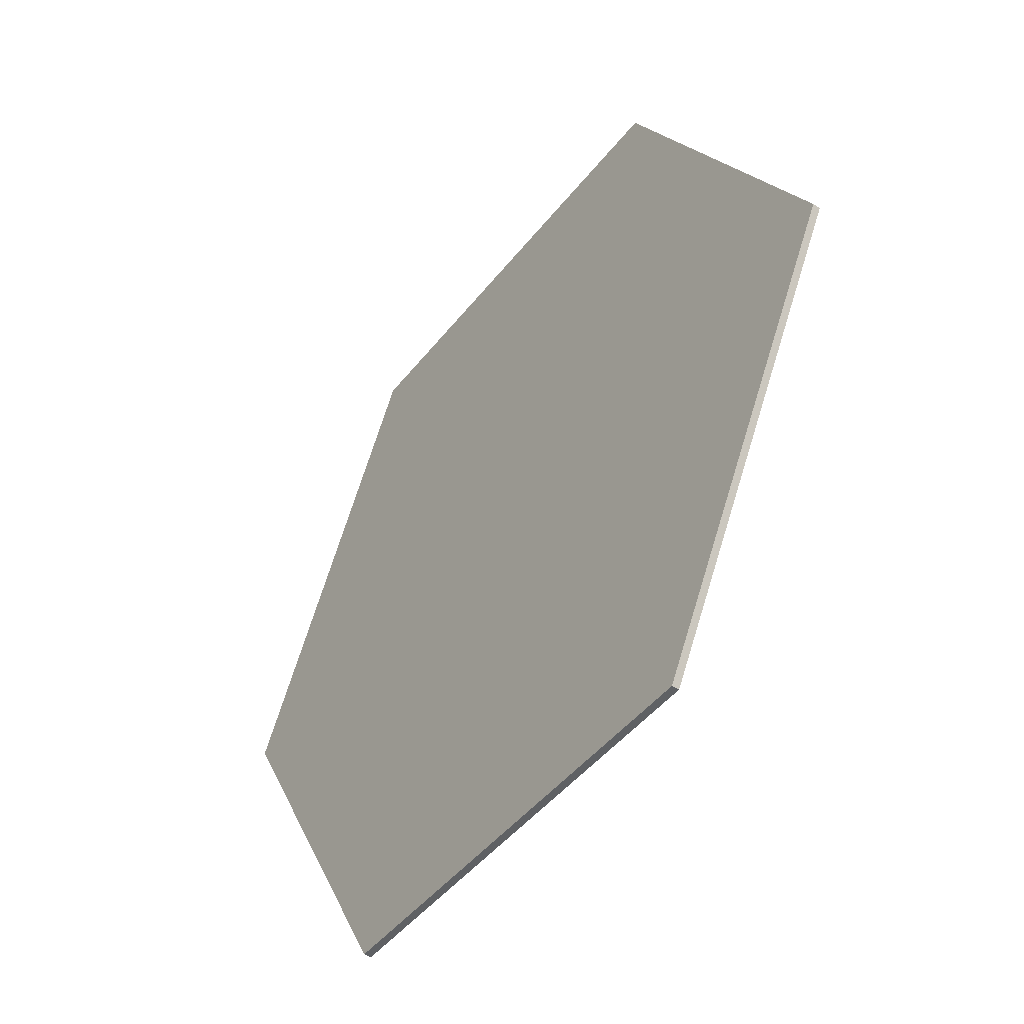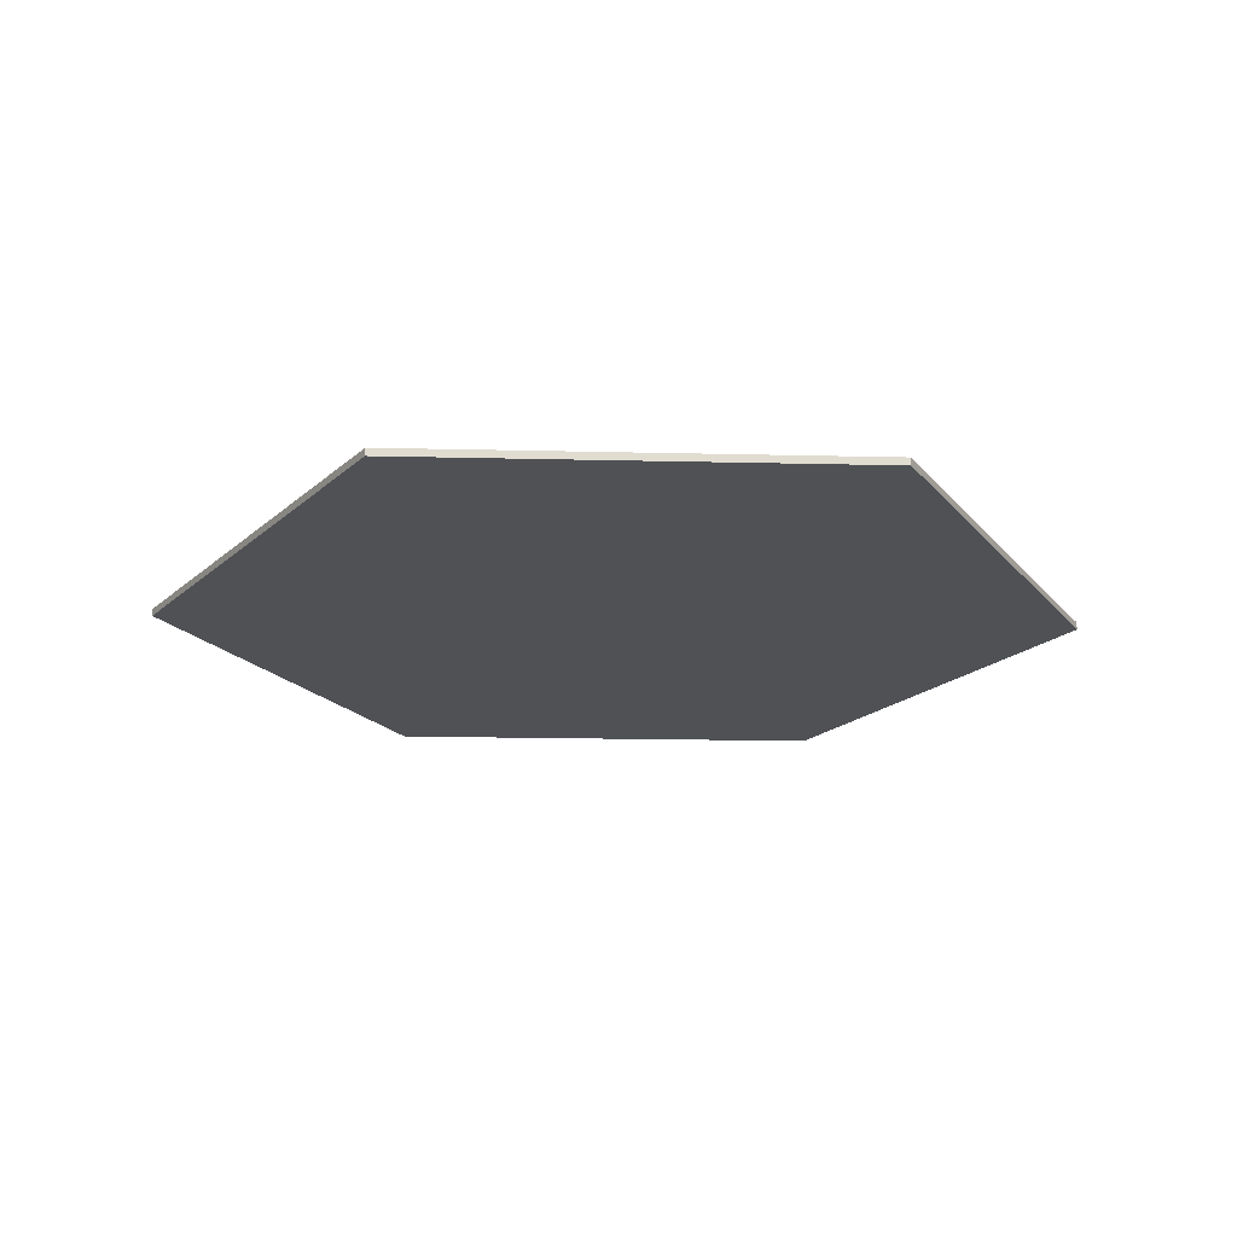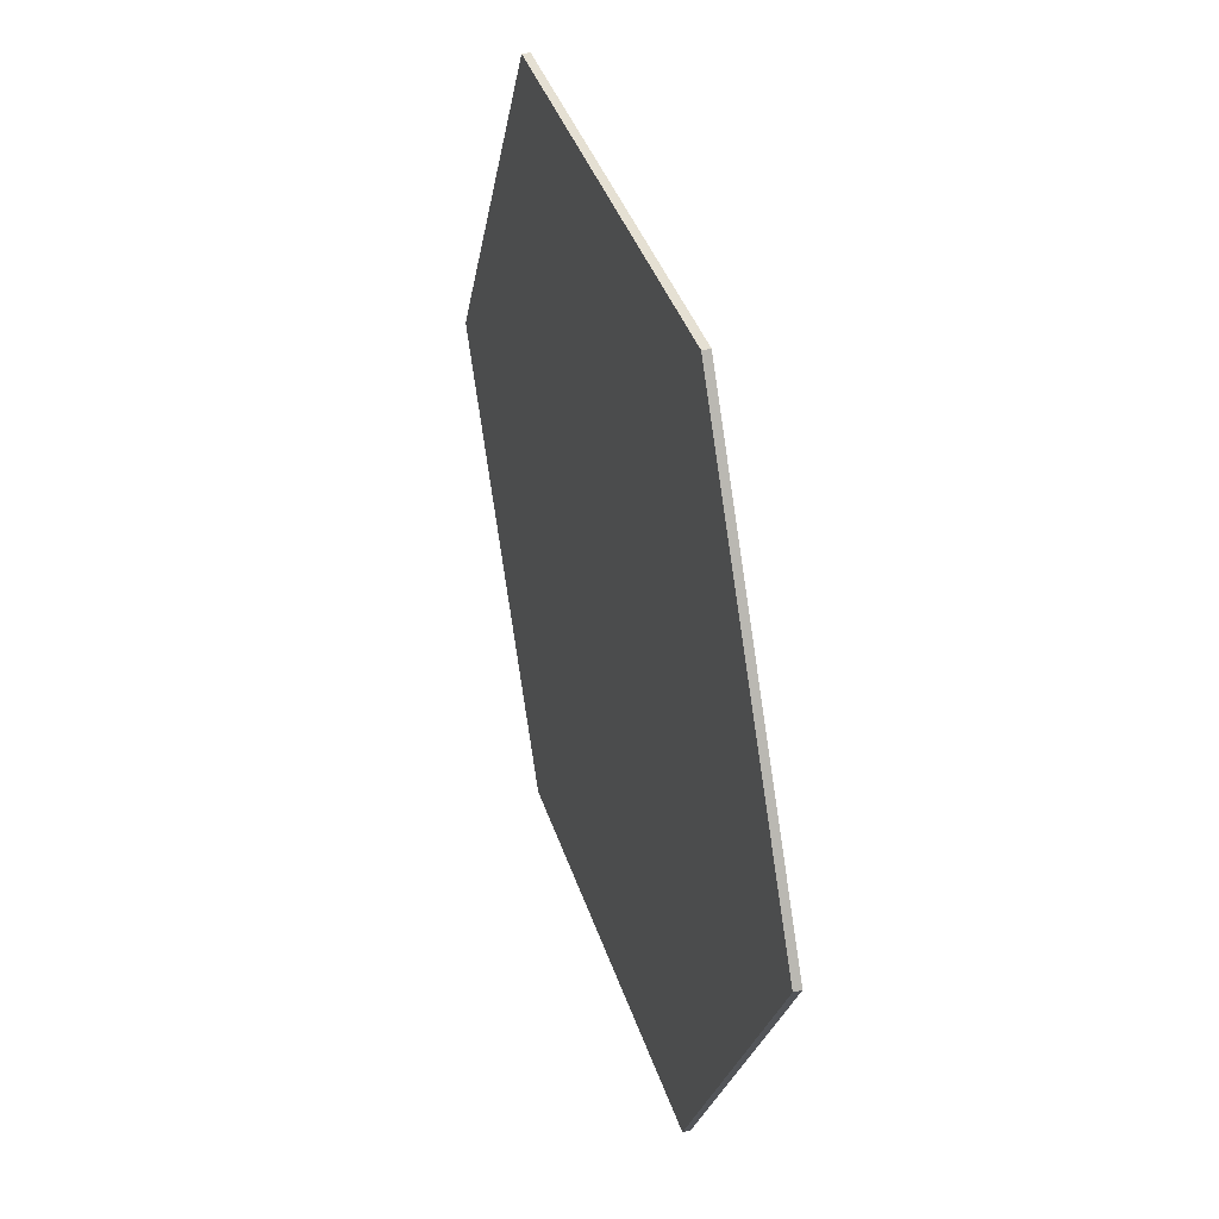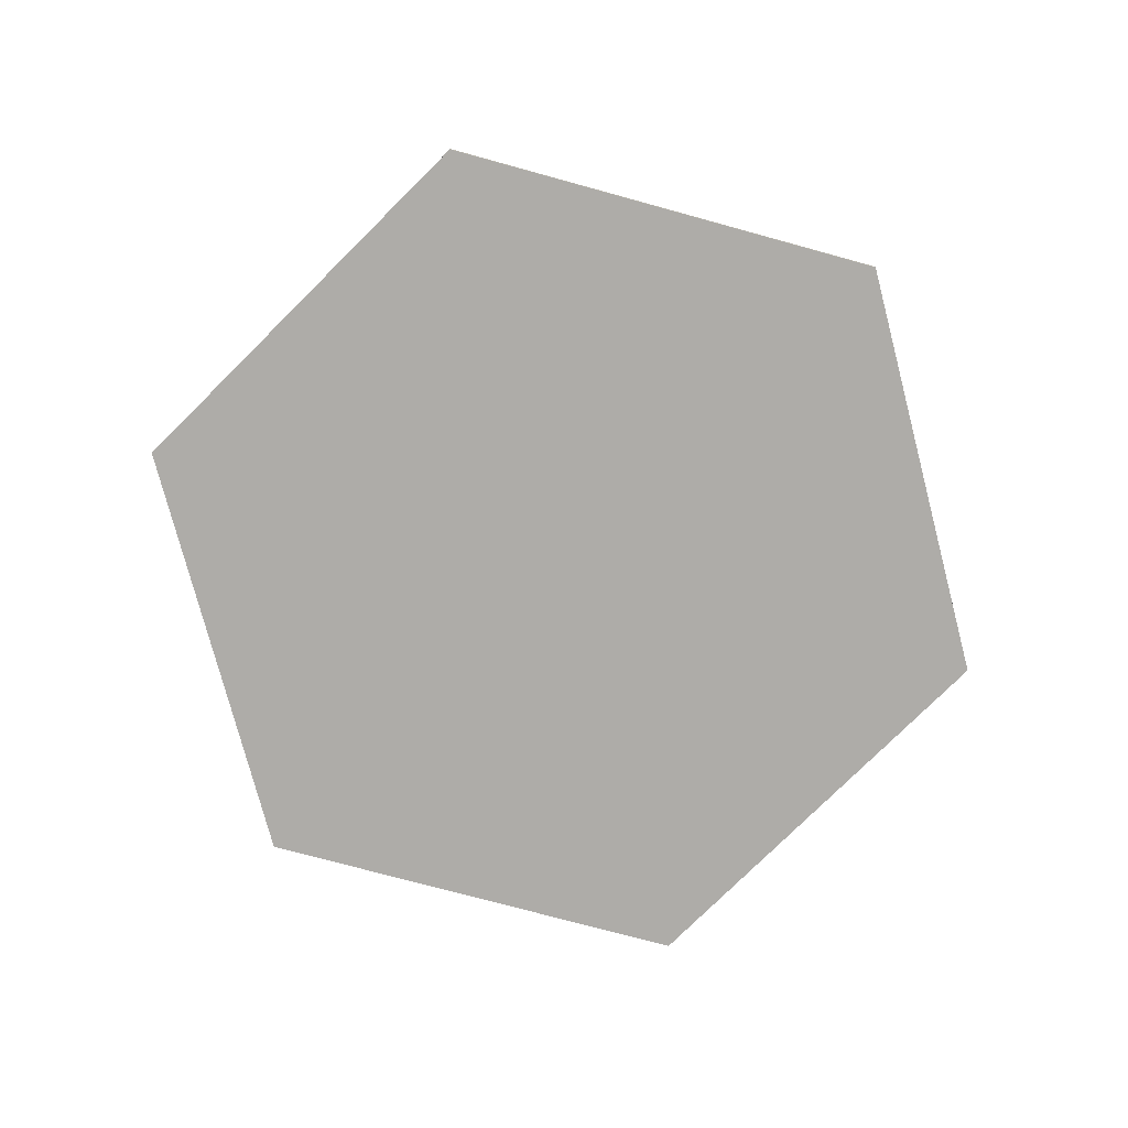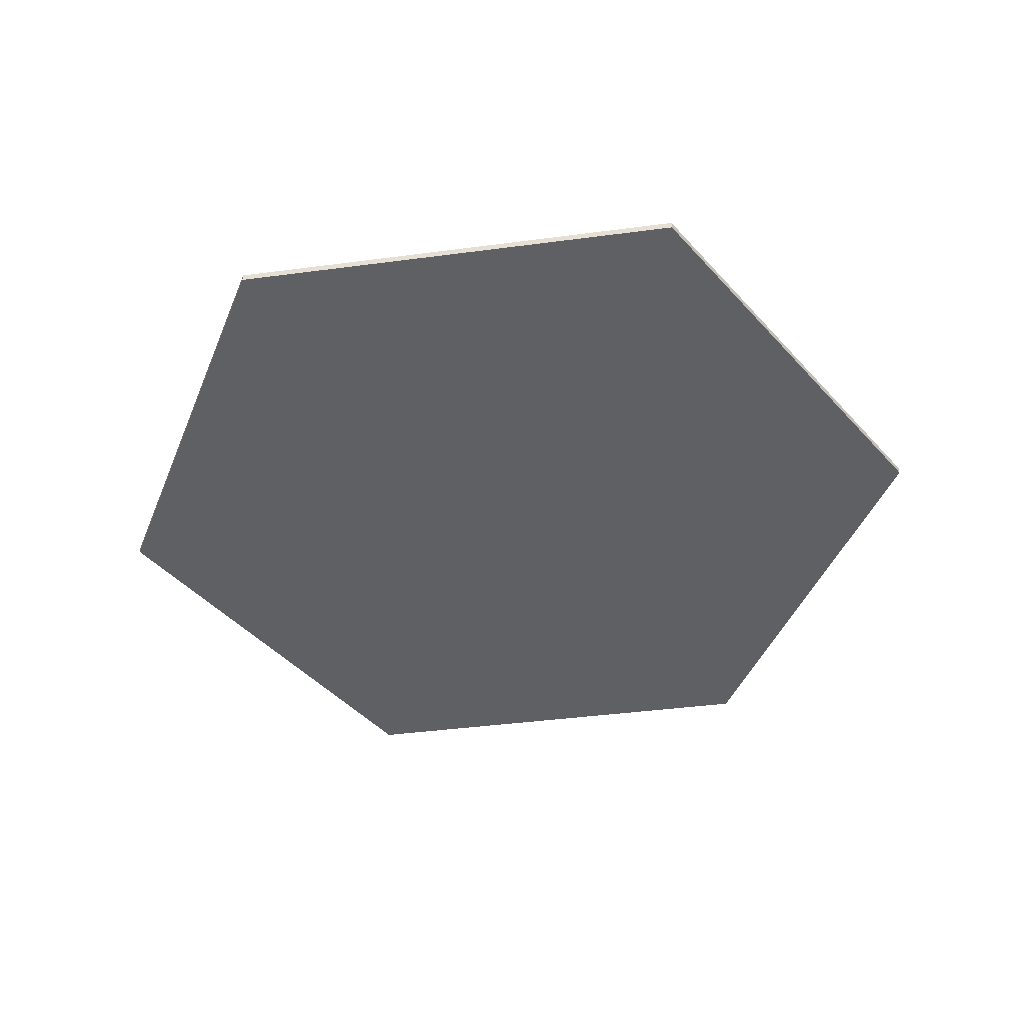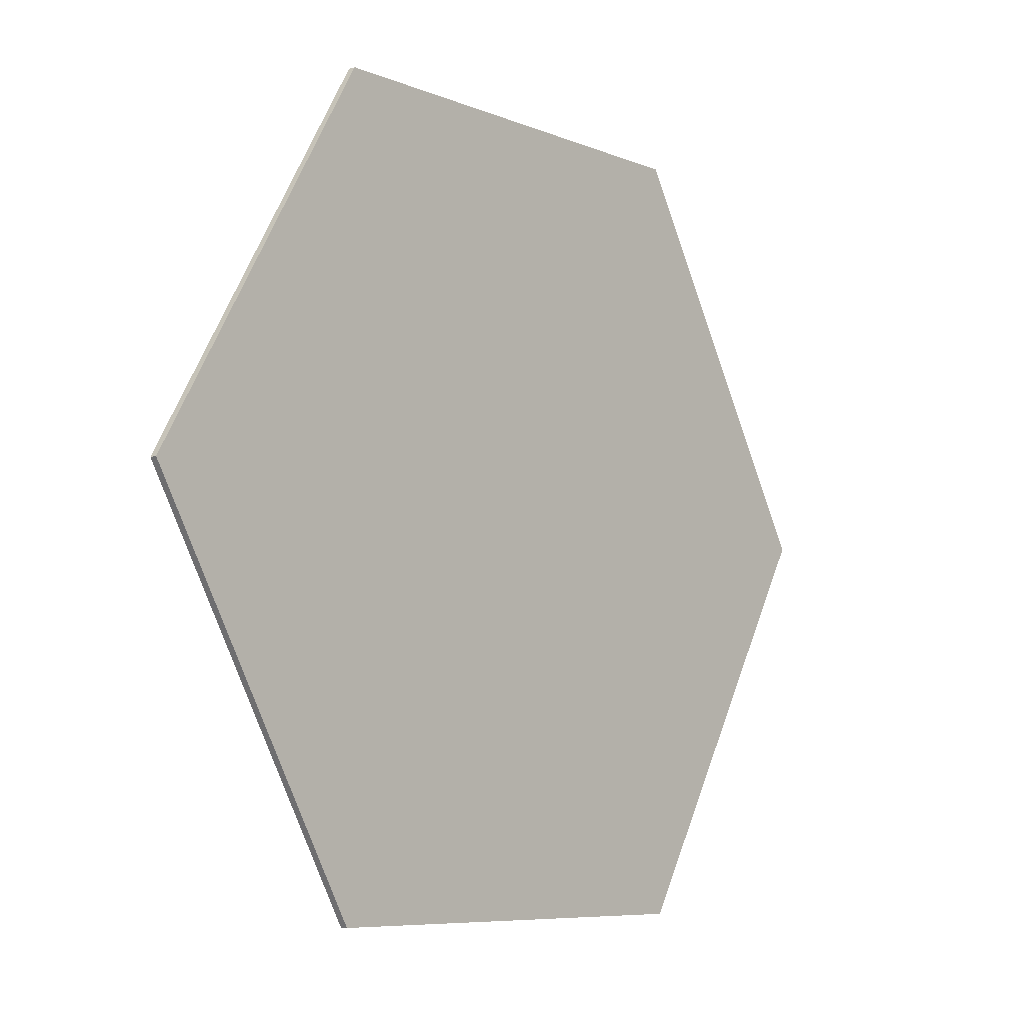
<metadata>
{"format":"obj","ext":"obj","renderer":"f3d","projection":"perspective","resolution":1024,"background":"white","views":[{"elev":-46.1,"azim":-125.8,"up":"+Y"},{"elev":-19.8,"azim":-2.5,"up":"+Z"},{"elev":38.3,"azim":-106.9,"up":"+Y"},{"elev":-76.8,"azim":44.7,"up":"+Z"},{"elev":-44.3,"azim":-171.5,"up":"+Z"},{"elev":-7.5,"azim":-48.6,"up":"+Y"}]}
</metadata>
<code>
o Object.1
v 2.857 -5 12.3
v 2.857 -5 12.2
v 5.759 0.02564 12.2
v -5.759 0.02564 12.3
v -5.759 0.02564 12.2
v -2.857 -5 12.2
v -2.857 -5 12.3
v 2.902 4.974 12.3
v 2.902 4.974 12.2
v 5.759 0.02564 12.3
v -2.857 5 12.2
v -2.857 5 12.3
f 1 2 3
f 4 5 6
f 4 6 7
f 1 7 2
f 7 6 2
f 7 8 4
f 8 3 9
f 1 3 10
f 6 5 11
f 7 1 10
f 3 6 9
f 4 11 5
f 4 12 11
f 10 8 7
f 8 12 4
f 8 11 12
f 11 9 6
f 8 9 11
f 8 10 3
f 6 3 2

</code>
